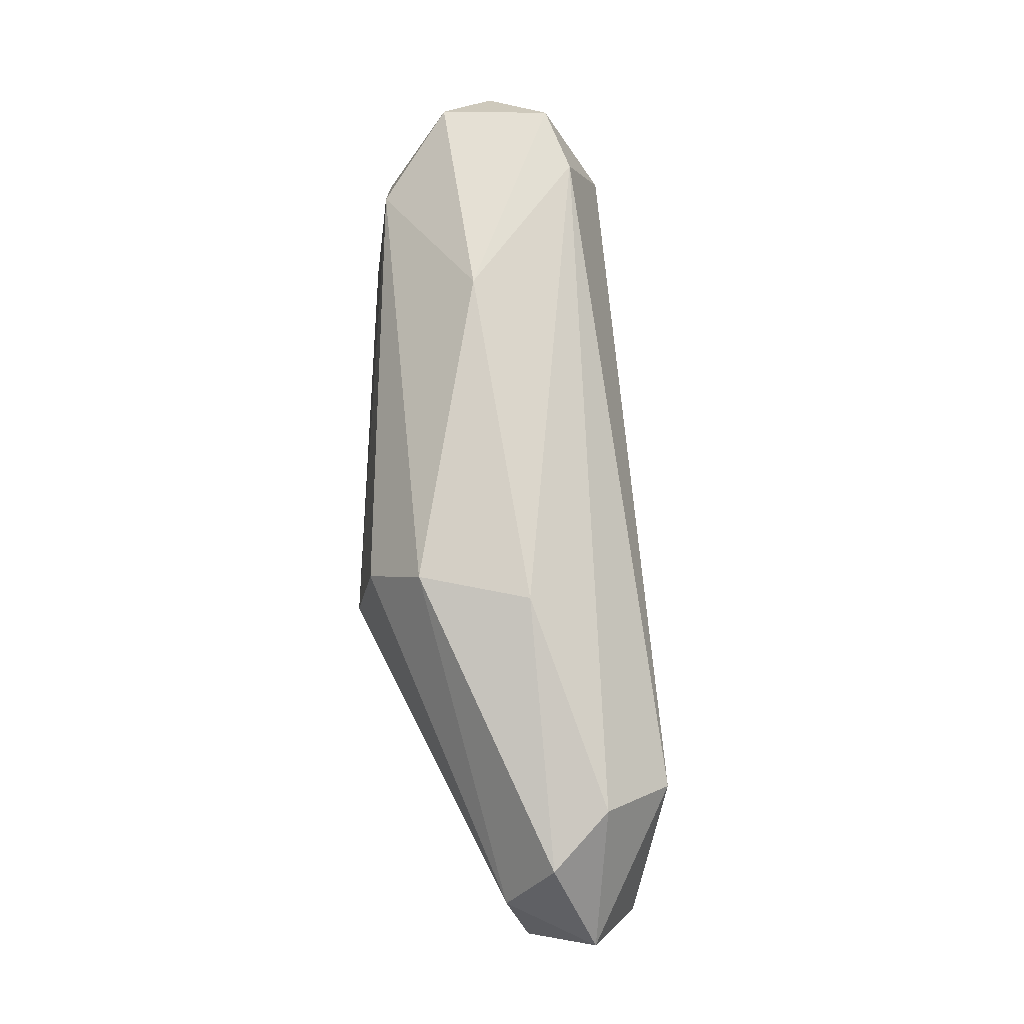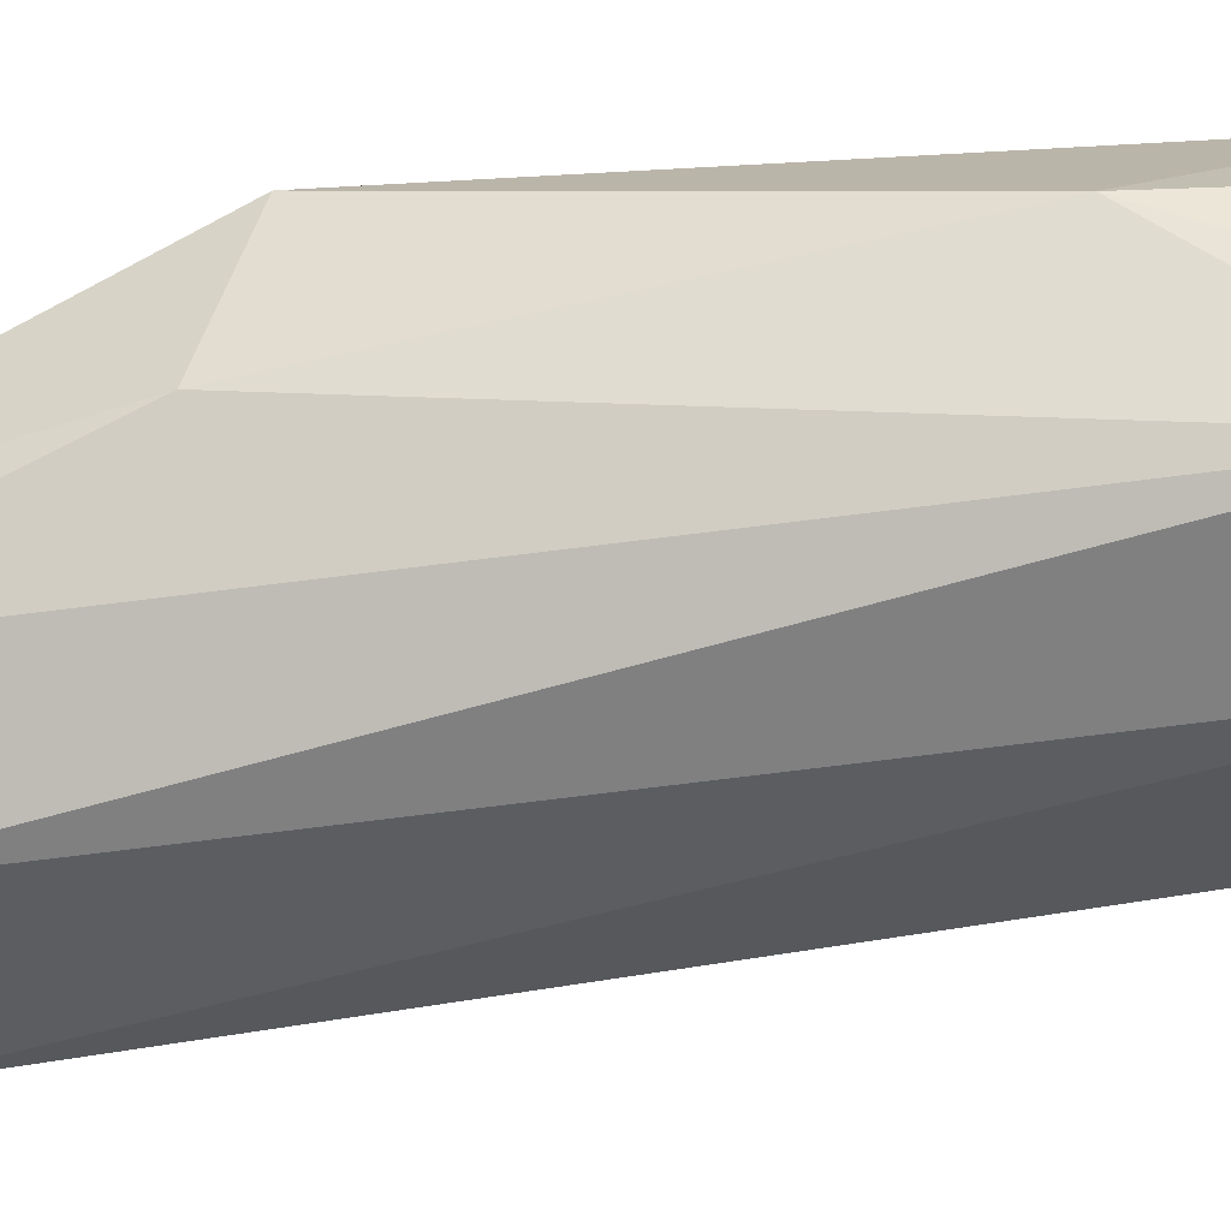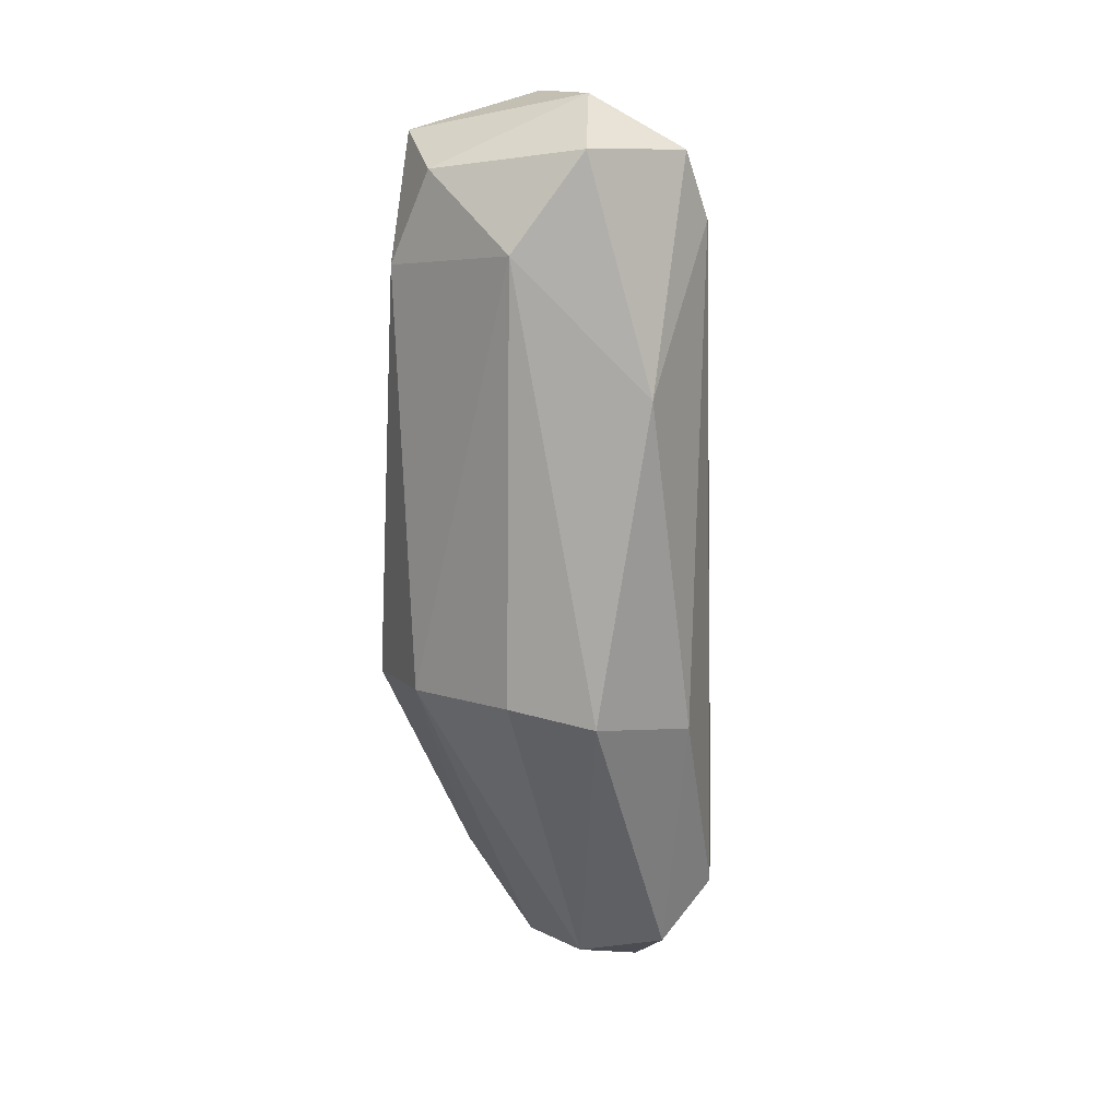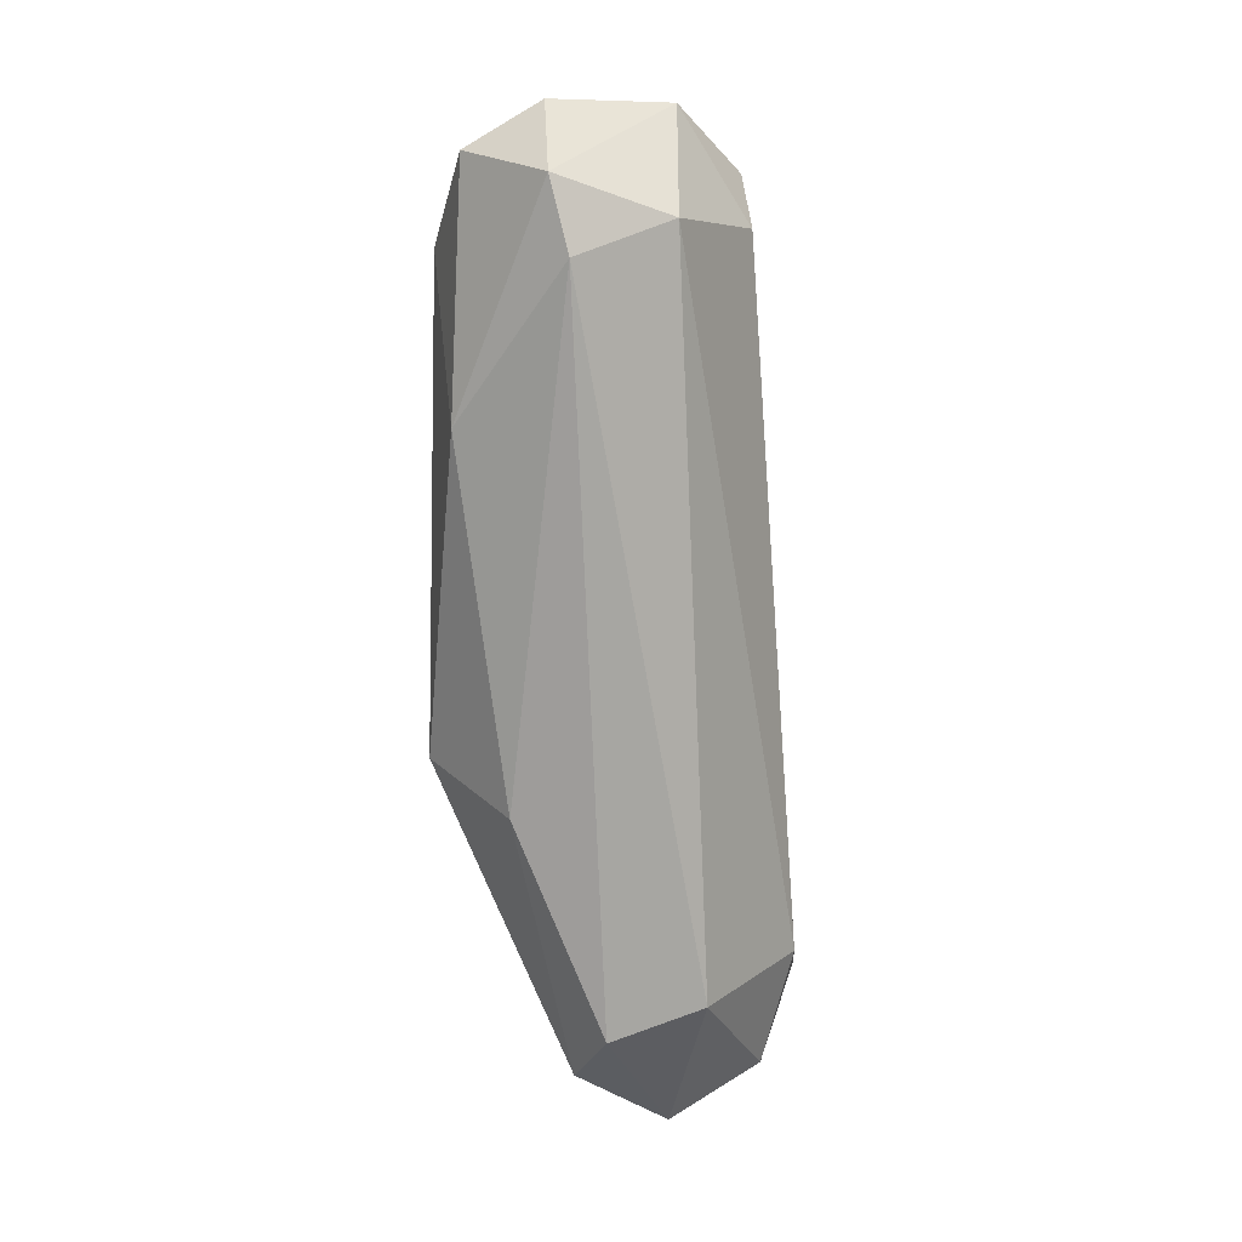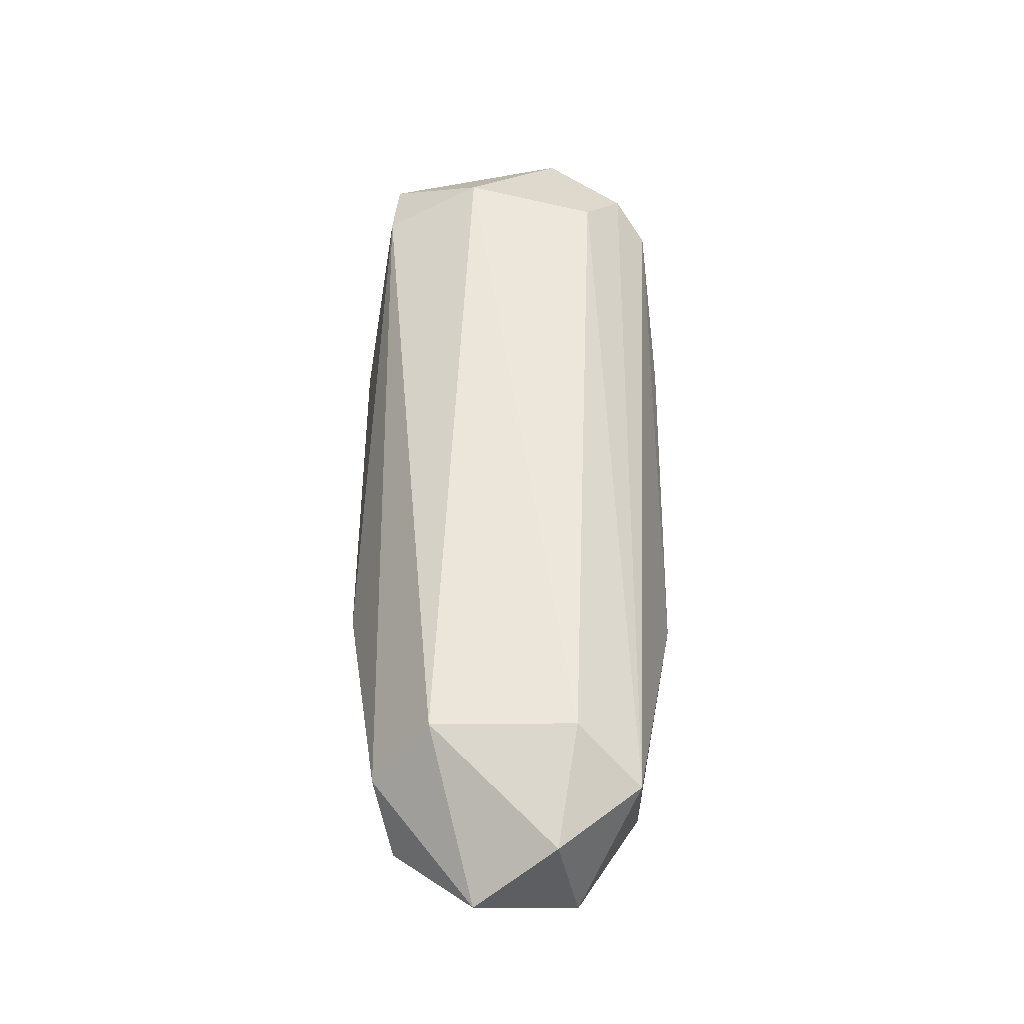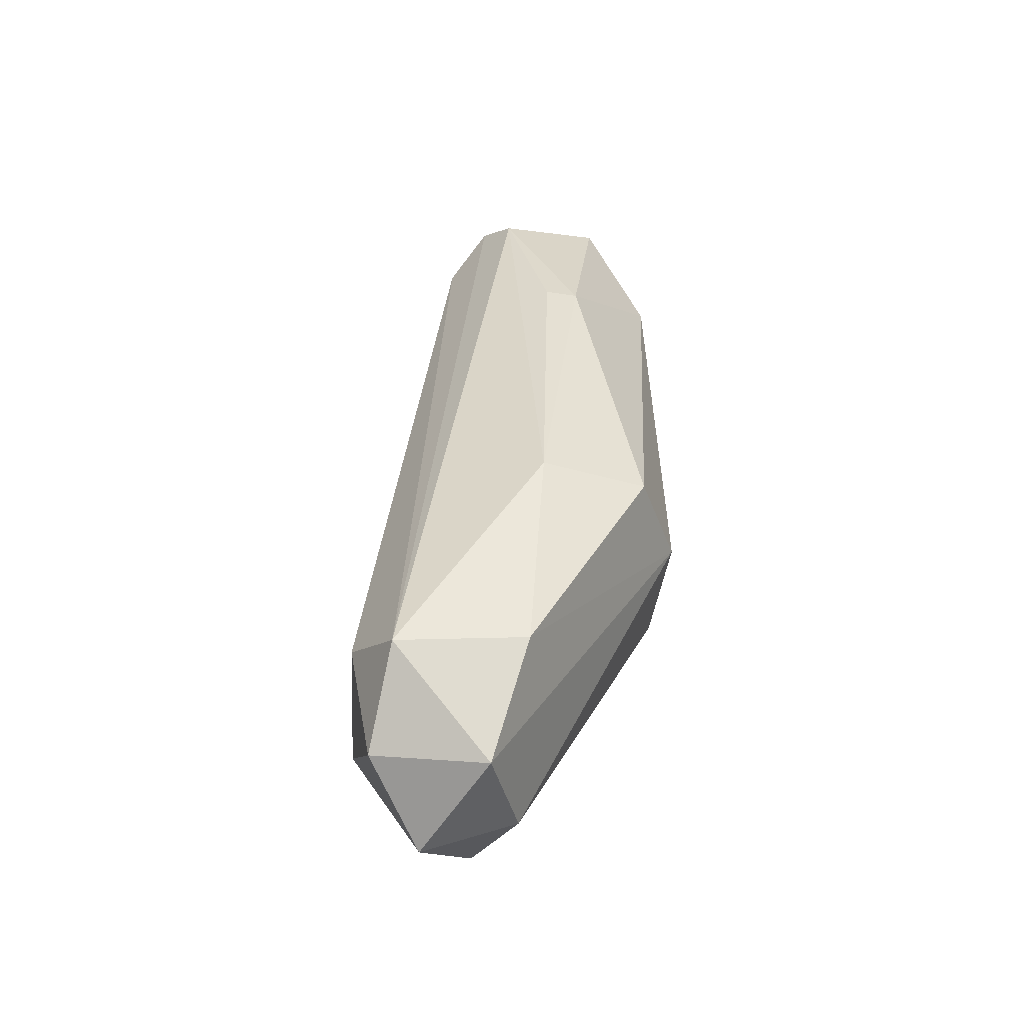
<metadata>
{"format":"obj","ext":"obj","renderer":"f3d","projection":"perspective","resolution":1024,"background":"white","views":[{"elev":-15.7,"azim":-100.3,"up":"+Z"},{"elev":-29.5,"azim":-81.2,"up":"+Y"},{"elev":18.4,"azim":-142.3,"up":"+Z"},{"elev":17.8,"azim":-59.6,"up":"+Z"},{"elev":-28.0,"azim":-6.1,"up":"+Z"},{"elev":-52.4,"azim":80.7,"up":"+Z"}]}
</metadata>
<code>
o seg_finger_tip_vhacd_seg_finger_tip_hull_1
v -19.22 3.532 3.777
v -1.234 2.181 3.334
v -1.234 0.384 3.334
v -12.92 -4.559 -32.63
v -13.37 -5.009 13.23
v -7.529 8.478 -12.85
v -4.383 -7.257 -26.78
v -7.979 7.129 14.57
v -15.62 -8.156 -24.08
v -17.87 6.23 -13.29
v -3.931 -3.21 14.13
v -3.482 -0.5119 -26.33
v -17.87 -0.9616 15.47
v -18.32 -4.109 -25.88
v -13.82 8.028 10.98
v -12.47 0.384 -30.38
v -7.979 -9.056 -24.08
v -2.584 5.78 -13.74
v -3.931 3.981 15.92
v -13.82 1.733 18.17
v -18.32 -2.311 11.88
v -1.234 -0.064 -14.64
v -13.82 8.478 -12.39
v -5.732 7.579 9.625
v -6.18 -5.009 11.88
v -19.67 0.384 -14.64
v -16.07 4.881 15.92
v -7.08 -1.861 -31.73
v -16.97 -1.411 -29.02
v -7.979 -1.861 17.72
v -2.134 -1.861 12.33
v -8.877 -7.707 -30.38
f 28 7 32
f 4 9 14
f 10 1 15
f 5 9 17
f 12 6 18
f 19 8 20
f 9 5 21
f 13 1 21
f 5 13 21
f 14 9 21
f 2 3 22
f 7 12 22
f 18 2 22
f 12 18 22
f 15 6 23
f 10 15 23
f 6 16 23
f 16 10 23
f 6 15 24
f 15 8 24
f 2 18 24
f 18 6 24
f 19 2 24
f 8 19 24
f 7 11 25
f 17 7 25
f 5 17 25
f 1 10 26
f 21 1 26
f 14 21 26
f 1 13 27
f 8 15 27
f 15 1 27
f 13 20 27
f 20 8 27
f 6 12 28
f 12 7 28
f 16 6 28
f 4 16 28
f 4 14 29
f 10 16 29
f 16 4 29
f 26 10 29
f 14 26 29
f 13 5 30
f 11 19 30
f 20 13 30
f 19 20 30
f 25 11 30
f 5 25 30
f 3 2 31
f 11 7 31
f 2 19 31
f 19 11 31
f 22 3 31
f 7 22 31
f 9 4 32
f 7 17 32
f 17 9 32
f 4 28 32

</code>
